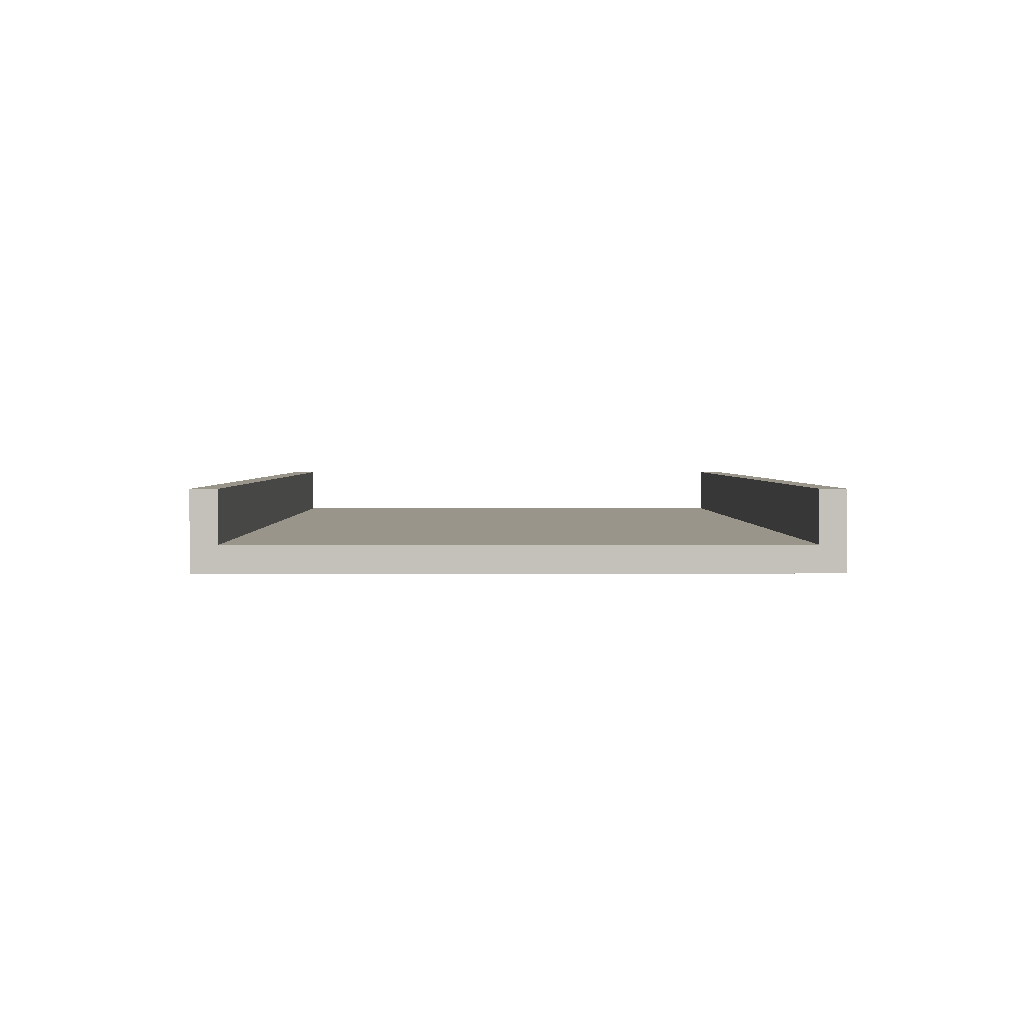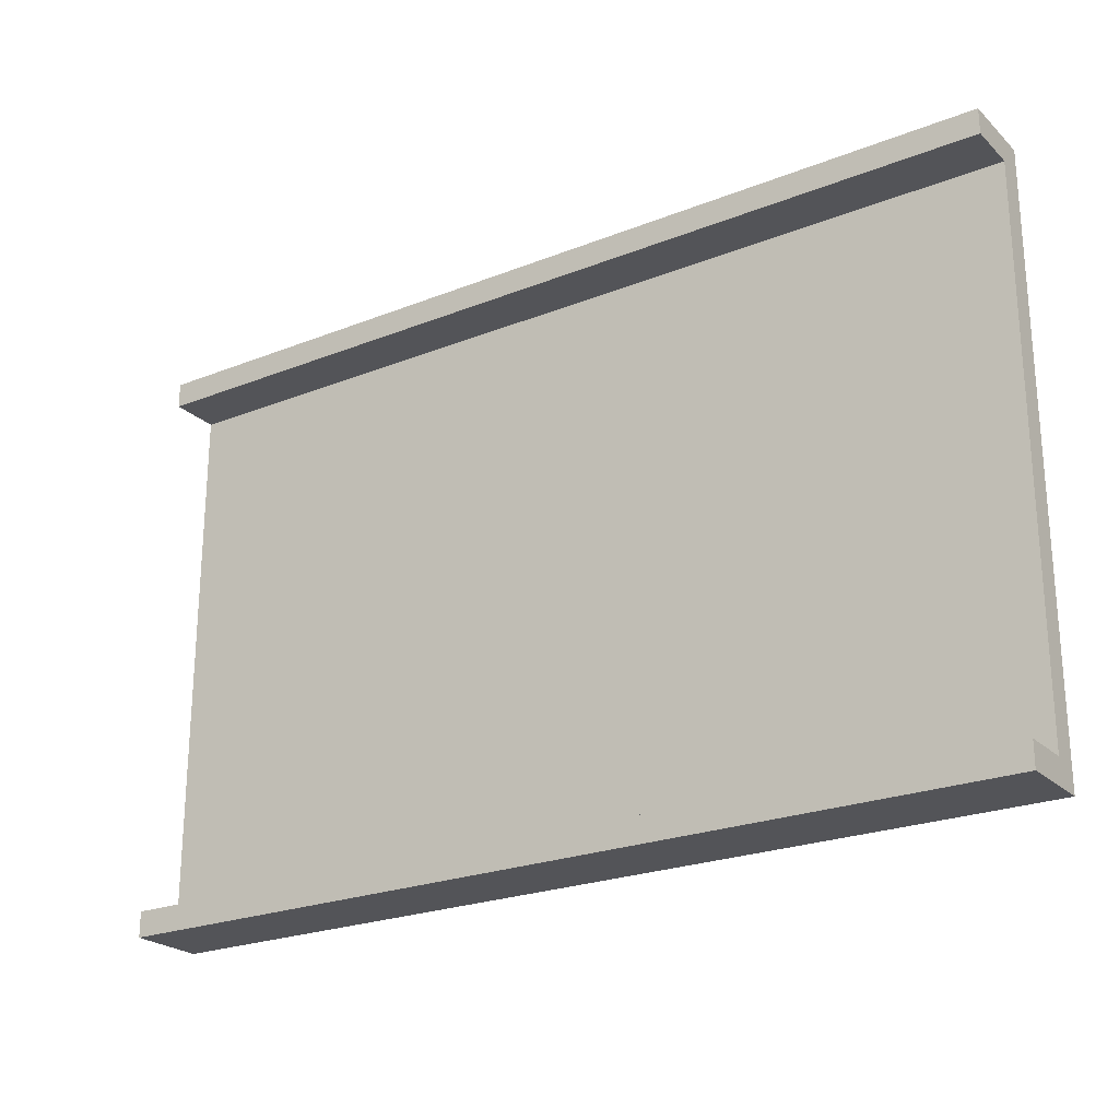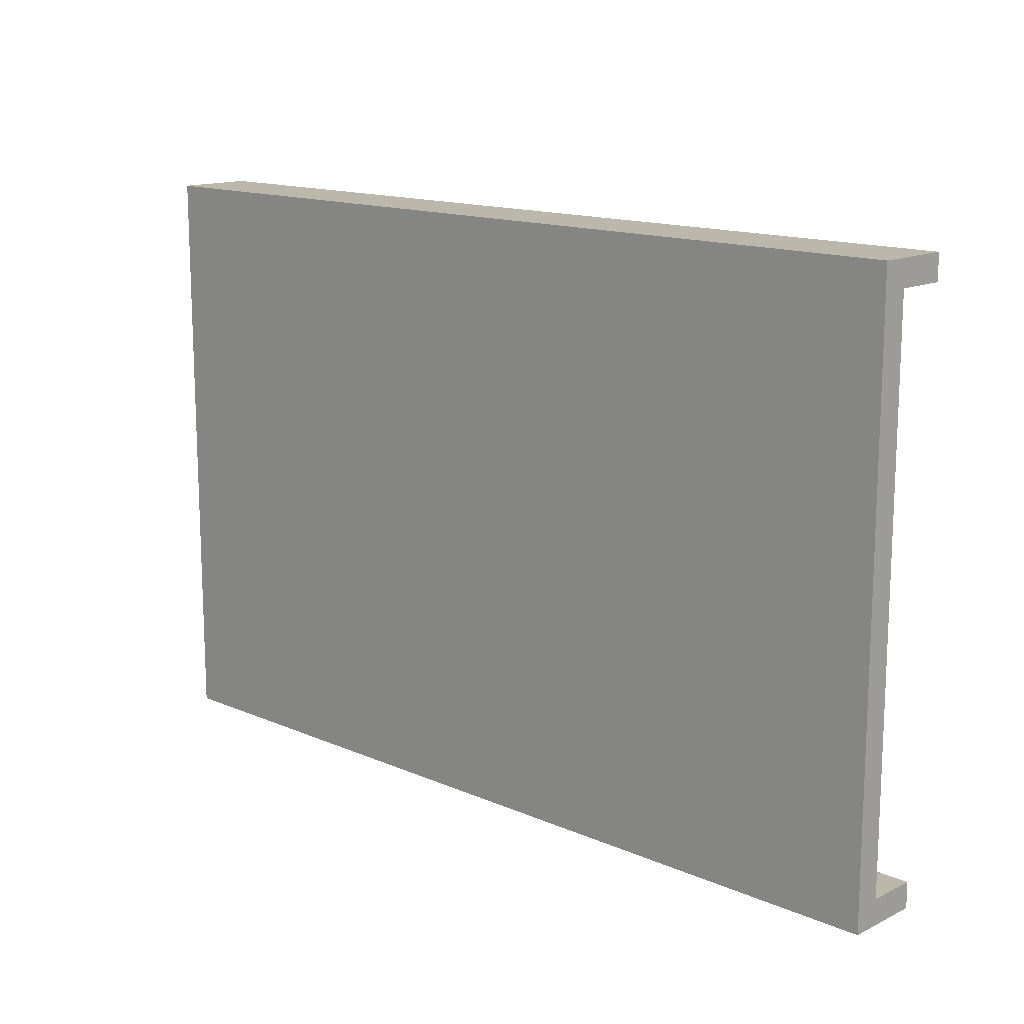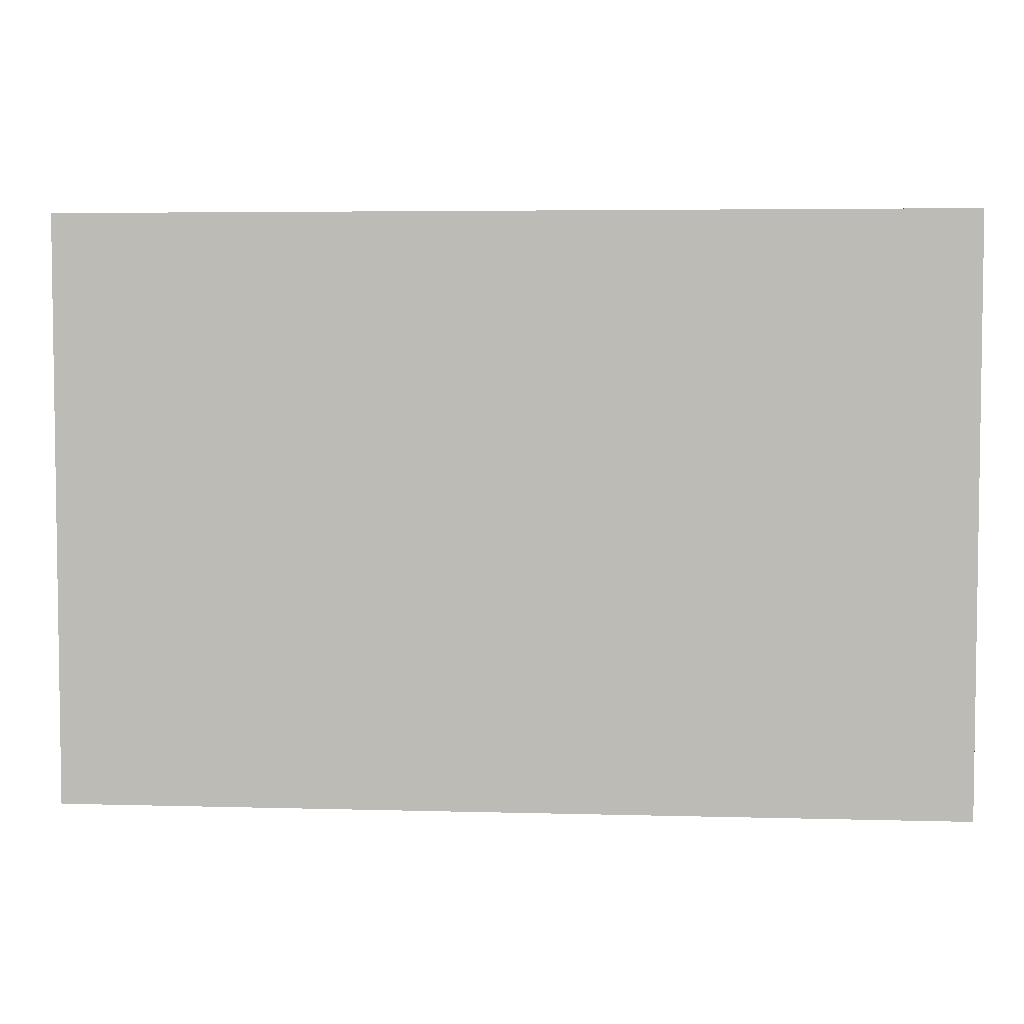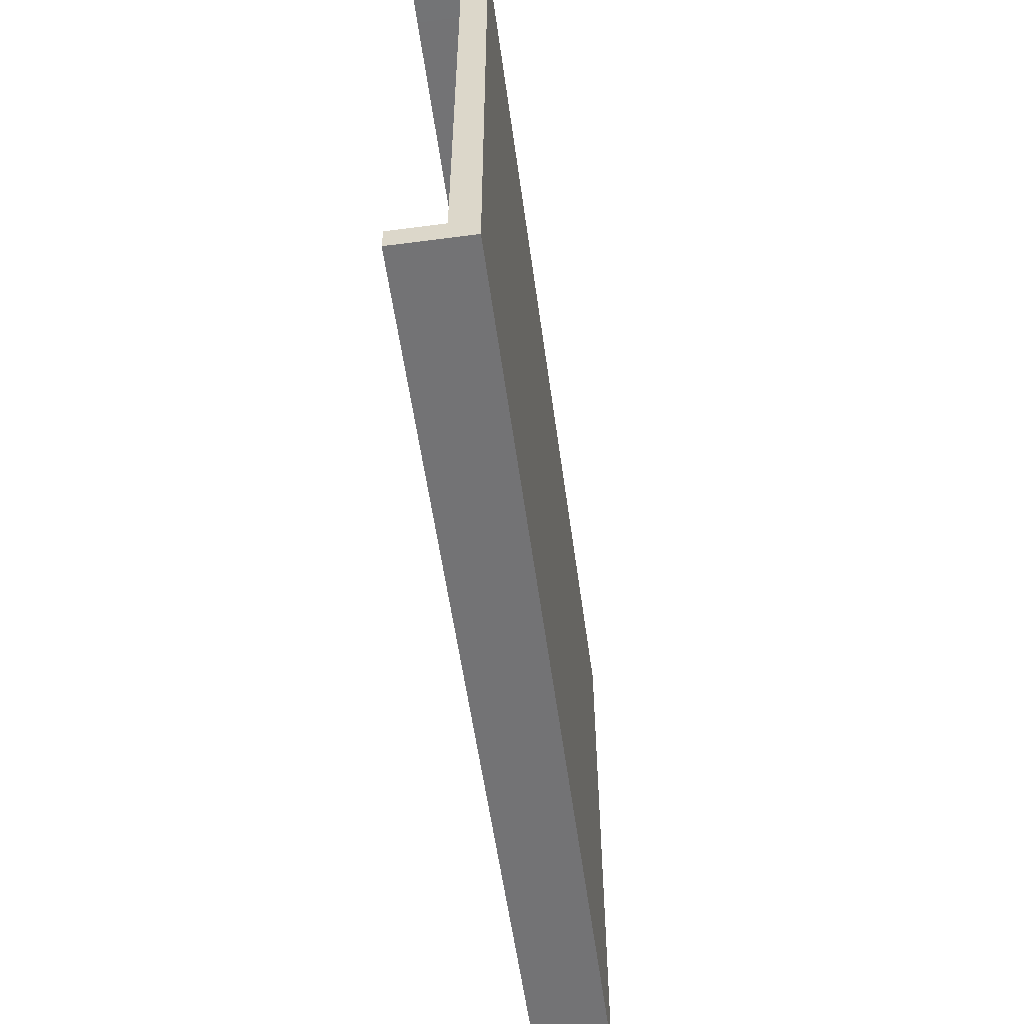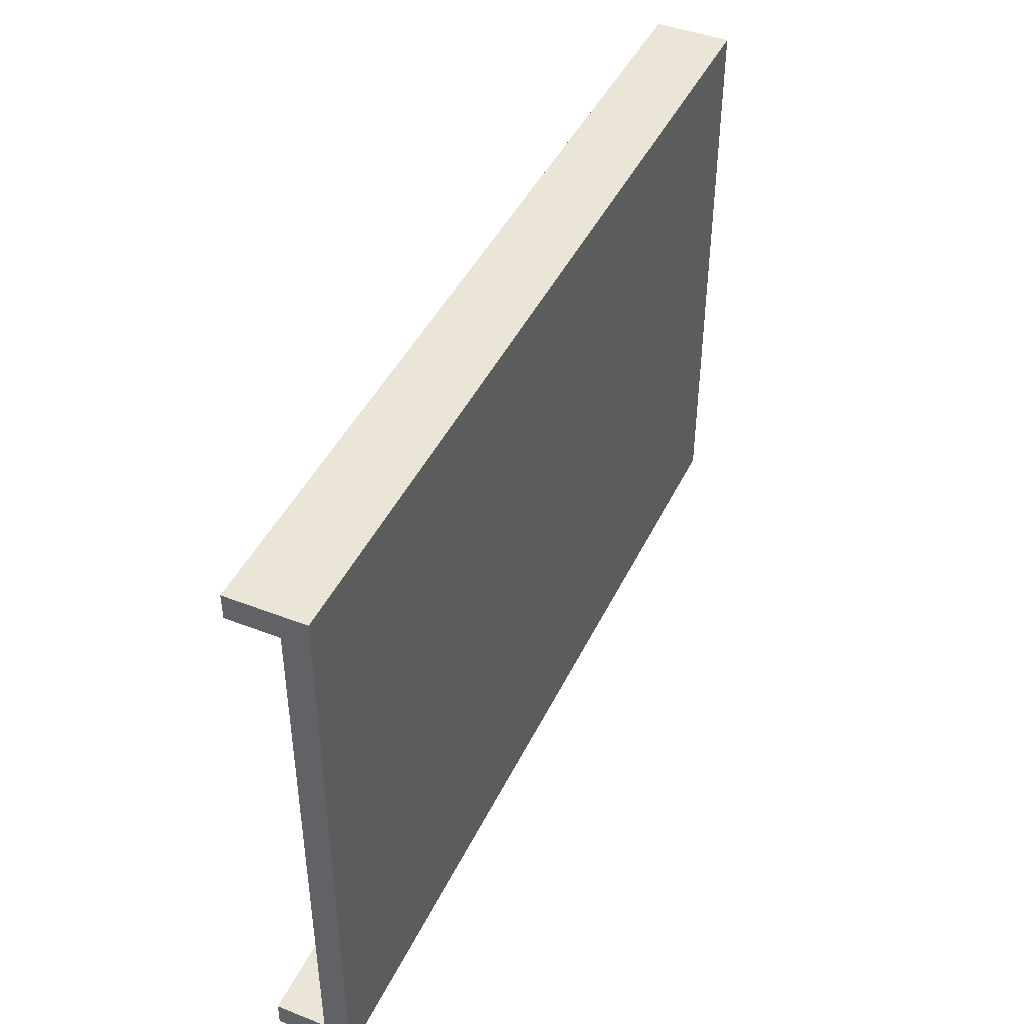
<metadata>
{"format":"obj","ext":"obj","renderer":"f3d","projection":"perspective","resolution":1024,"background":"white","views":[{"elev":2.2,"azim":89.2,"up":"+Y"},{"elev":-23.6,"azim":-146.4,"up":"+Z"},{"elev":14.3,"azim":43.5,"up":"+Z"},{"elev":4.7,"azim":5.1,"up":"+Z"},{"elev":-56.0,"azim":-82.2,"up":"+Z"},{"elev":44.1,"azim":-65.5,"up":"+Z"}]}
</metadata>
<code>
o Plano
v -11 0 5.5
v 11 0 5.5
v -11 -0 -5.5
v 11 -0 -5.5
f 1 2 4 3
o Plano.001
v -16.77 -0.009999 10.94
v 16.77 -0.009999 10.94
v -16.77 -0.01 -10.94
v 16.77 -0.01 -10.94
v -16.77 -0.01 -3.647
v -16.77 -0.01 3.647
v 16.77 -0.01 3.647
v 16.77 -0.01 -3.647
v -15.33 -0.01 3.647
v -15.33 -0.009999 10
v 15.33 -0.009999 10
v 15.33 -0.01 -3.647
v 15.33 -0.01 -10
v -15.33 -0.01 -10
v -15.33 -0.01 -3.647
v 15.33 -0.01 3.647
v -15.33 -0.9767 3.647
v -15.33 -0.9767 10
v 15.33 -0.9767 10
v 15.33 -0.9767 -3.647
v 15.33 -0.9767 -10
v -15.33 -0.9767 -10
v -15.33 -0.9767 -3.647
v 15.33 -0.9767 3.647
v -16.77 -0.9767 3.647
v -16.77 -0.9767 10.94
v 16.77 -0.9767 10.94
v 16.77 -0.9767 -3.647
v 16.77 -0.9767 -10.94
v -16.77 -0.9767 -10.94
v -16.77 -0.9767 -3.647
v 16.77 -0.9767 3.647
v -7.667 -0.009999 10
v 0 -0.009999 10
v 7.667 -0.009999 10
v 7.667 -0.01 -10
v 0 -0.01 -10
v -7.667 -0.01 -10
v 7.667 -0.01 3.647
v 0 -0.01 3.647
v -7.667 -0.01 3.647
v 7.667 -0.01 -3.647
v 0 -0.01 -3.647
v -7.667 -0.01 -3.647
v -8.385 -0.009999 10.94
v 0 -0.009999 10.94
v 8.385 -0.009999 10.94
v 8.385 -0.01 -10.94
v 0 -0.01 -10.94
v -8.385 -0.01 -10.94
v -7.667 -0.9767 10
v 0 -0.9767 10
v 7.667 -0.9767 10
v 7.667 -0.9767 -10
v 0 -0.9767 -10
v -7.667 -0.9767 -10
v 7.667 -0.9767 3.647
v 0 -0.9767 3.647
v -7.667 -0.9767 3.647
v 7.667 -0.9767 -3.647
v 0 -0.9767 -3.647
v -7.667 -0.9767 -3.647
v -8.385 -0.9767 10.94
v 0 -0.9767 10.94
v 8.385 -0.9767 10.94
v 8.385 -0.9767 -10.94
v 0 -0.9767 -10.94
v -8.385 -0.9767 -10.94
v 16.77 -0.01 -10
v -16.77 -0.01 -10
v 15.33 -0.9767 -9.186
v -15.33 -0.9767 -9.186
v 16.77 -0.9767 -10
v -16.77 -0.9767 -10
v -7.667 -0.9767 -9.186
v 0 -0.9767 -9.186
v 7.667 -0.9767 -9.186
v -16.77 -0.009999 10
v 16.77 -0.009999 10
v -15.33 -0.9767 9.187
v 15.33 -0.9767 9.187
v -16.77 -0.9767 10
v 16.77 -0.9767 10
v -7.667 -0.9767 9.187
v 0 -0.9767 9.187
v 7.667 -0.9767 9.187
v 7.667 1.854 10
v 15.33 1.854 10
v -7.667 1.854 -10
v -15.33 1.854 -10
v -16.77 1.854 10
v -16.77 1.854 10.94
v 8.385 1.854 10.94
v 16.77 1.854 10.94
v 16.77 1.854 -10
v 16.77 1.854 -10.94
v -8.385 1.854 -10.94
v -16.77 1.854 -10.94
v -15.33 1.854 10
v -7.667 1.854 10
v 0 1.854 10
v 15.33 1.854 -10
v 7.667 1.854 -10
v 0 1.854 -10
v -8.385 1.854 10.94
v 0 1.854 10.94
v 8.385 1.854 -10.94
v 0 1.854 -10.94
v -16.77 1.854 -10
v 16.77 1.854 10
f 46 16 17 40
f 39 15 20 43
f 43 20 16 46
f 13 19 9 10
f 81 58 25 75
f 90 61 28 85
f 61 64 24 28
f 84 86 29 21
f 55 67 30 22
f 75 77 32 24
f 58 70 33 25
f 76 78 34 26
f 21 29 35 27
f 85 87 31 23
f 24 32 36 28
f 74 78 35 9
f 73 77 33 8
f 82 86 30 5
f 11 36 32 12
f 9 35 29 10
f 54 72 34 7
f 51 69 31 6
f 83 87 36 11
f 5 30 67 49
f 49 67 68 50
f 50 68 69 51
f 8 33 70 52
f 52 70 71 53
f 53 71 72 54
f 26 34 72 60
f 60 72 71 59
f 59 71 70 58
f 23 31 69 57
f 57 69 68 56
f 56 68 67 55
f 21 27 66 63
f 63 66 65 62
f 62 65 64 61
f 84 21 63 88
f 88 63 62 89
f 89 62 61 90
f 76 26 60 79
f 79 60 59 80
f 80 59 58 81
f 13 45 48 19
f 45 44 47 48
f 44 43 46 47
f 14 37 45 13
f 37 38 44 45
f 38 39 43 44
f 19 48 42 18
f 48 47 41 42
f 47 46 40 41
f 65 80 81 64
f 66 79 80 65
f 27 76 79 66
f 12 32 77 73
f 7 34 78 74
f 27 35 78 76
f 25 33 77 75
f 64 81 75 24
f 19 18 74 9
f 17 16 12 73
f 56 89 90 57
f 55 88 89 56
f 22 84 88 55
f 6 31 87 83
f 10 29 86 82
f 28 36 87 85
f 22 30 86 84
f 57 90 85 23
f 20 15 83 11
f 16 20 11 12
f 14 13 10 82
f 83 114 98 6
f 41 108 93 42
f 92 91 105 104 103 95 96 109 110 97 98 114
f 94 93 108 107 106 99 100 111 112 101 102 113
f 50 110 109 49
f 39 91 92 15
f 51 97 110 50
f 15 92 114 83
f 14 103 104 37
f 52 111 100 8
f 74 113 102 7
f 5 96 95 82
f 42 93 94 18
f 37 104 105 38
f 53 112 111 52
f 82 95 103 14
f 6 98 97 51
f 18 94 113 74
f 38 105 91 39
f 54 101 112 53
f 8 100 99 73
f 17 106 107 40
f 7 102 101 54
f 73 99 106 17
f 40 107 108 41
f 49 109 96 5

</code>
